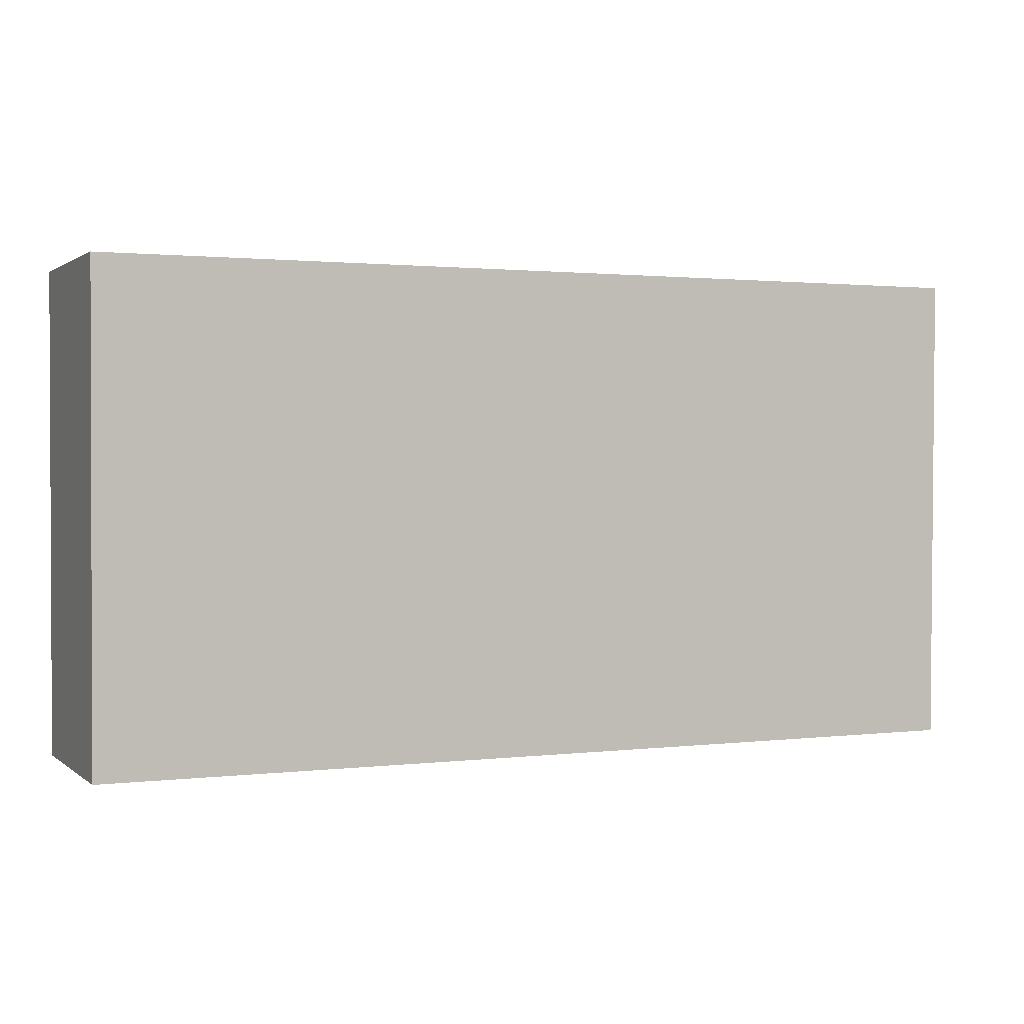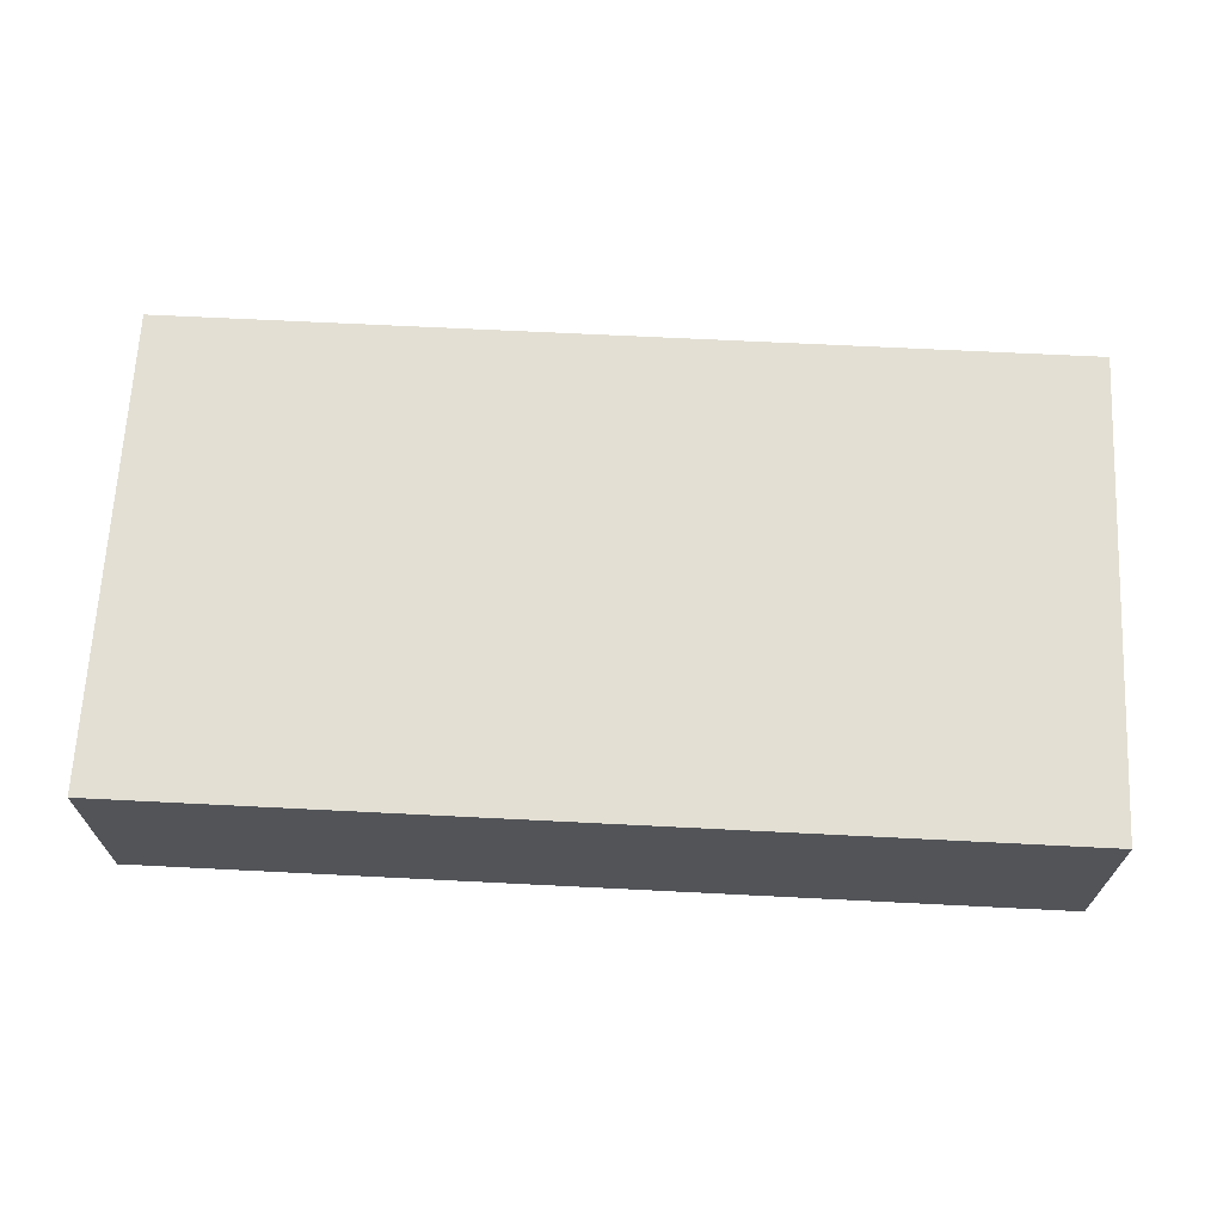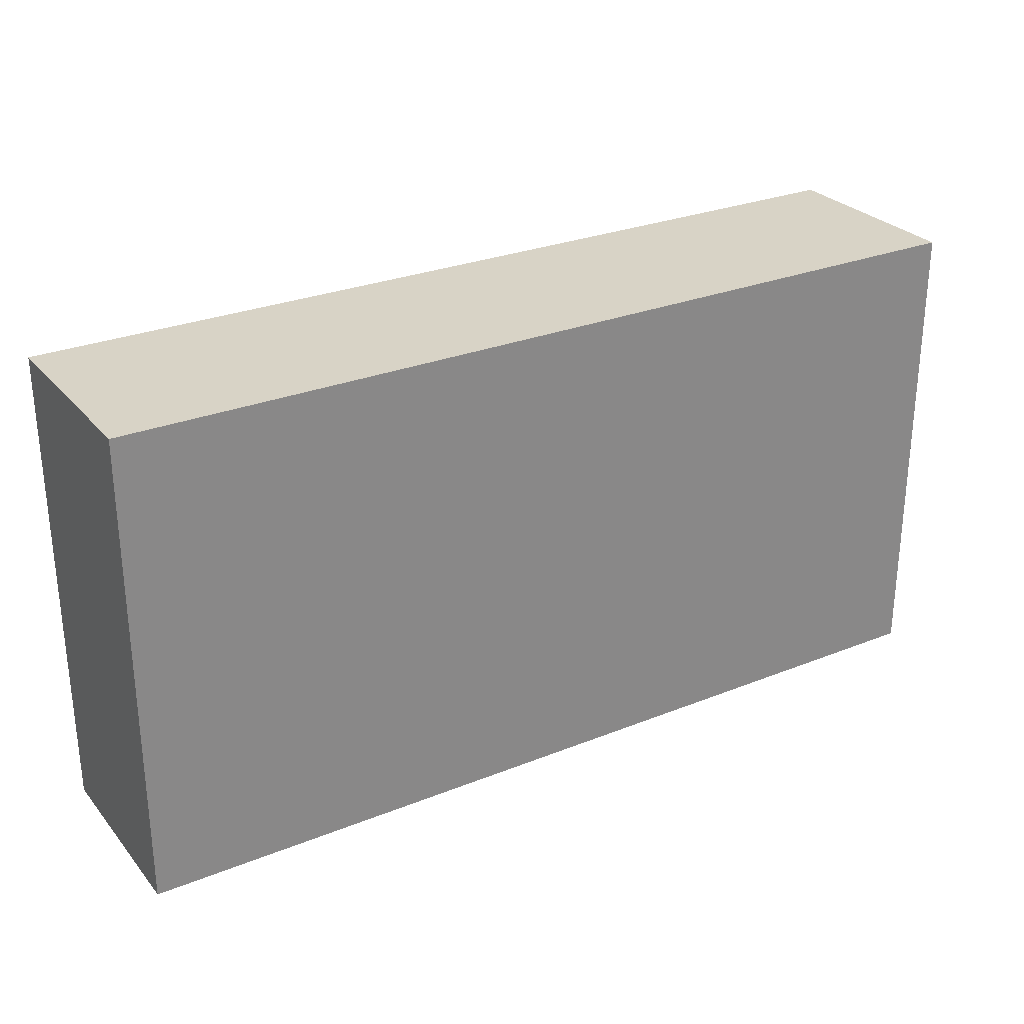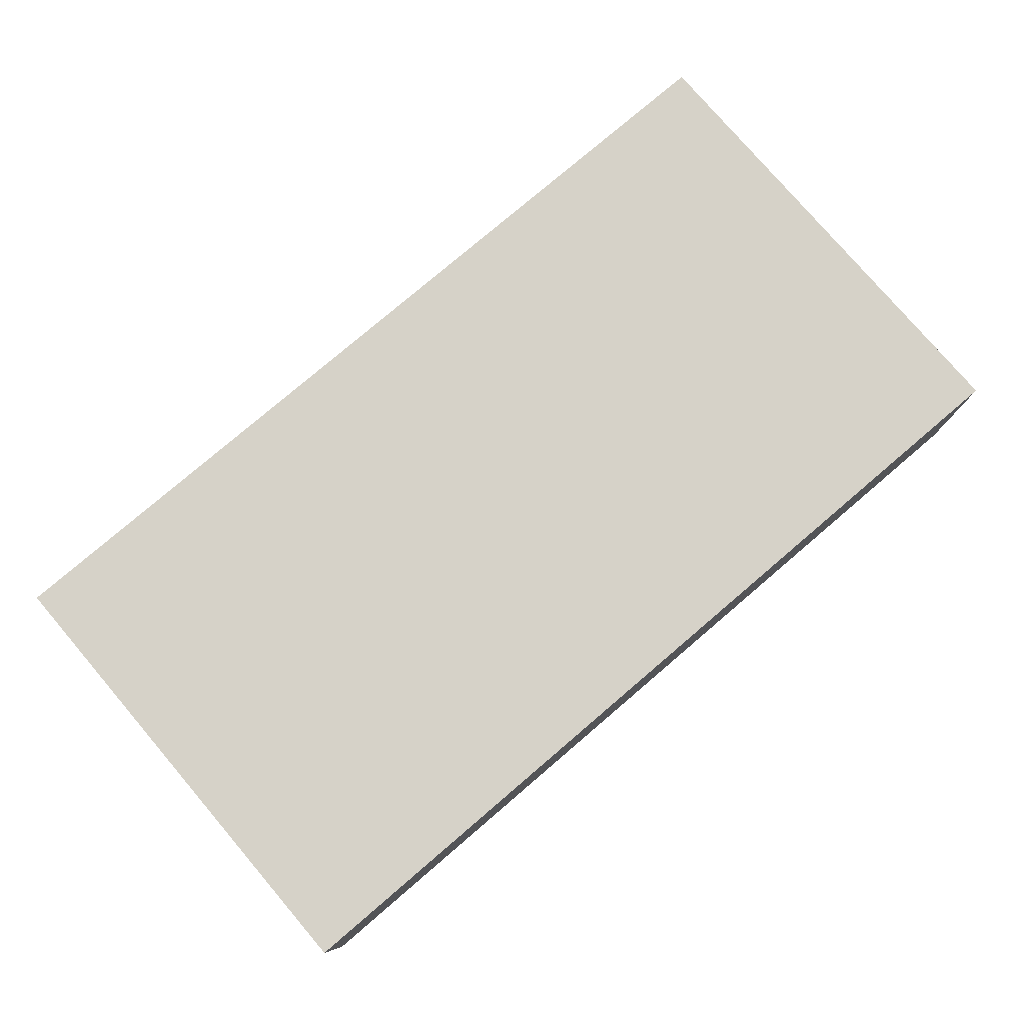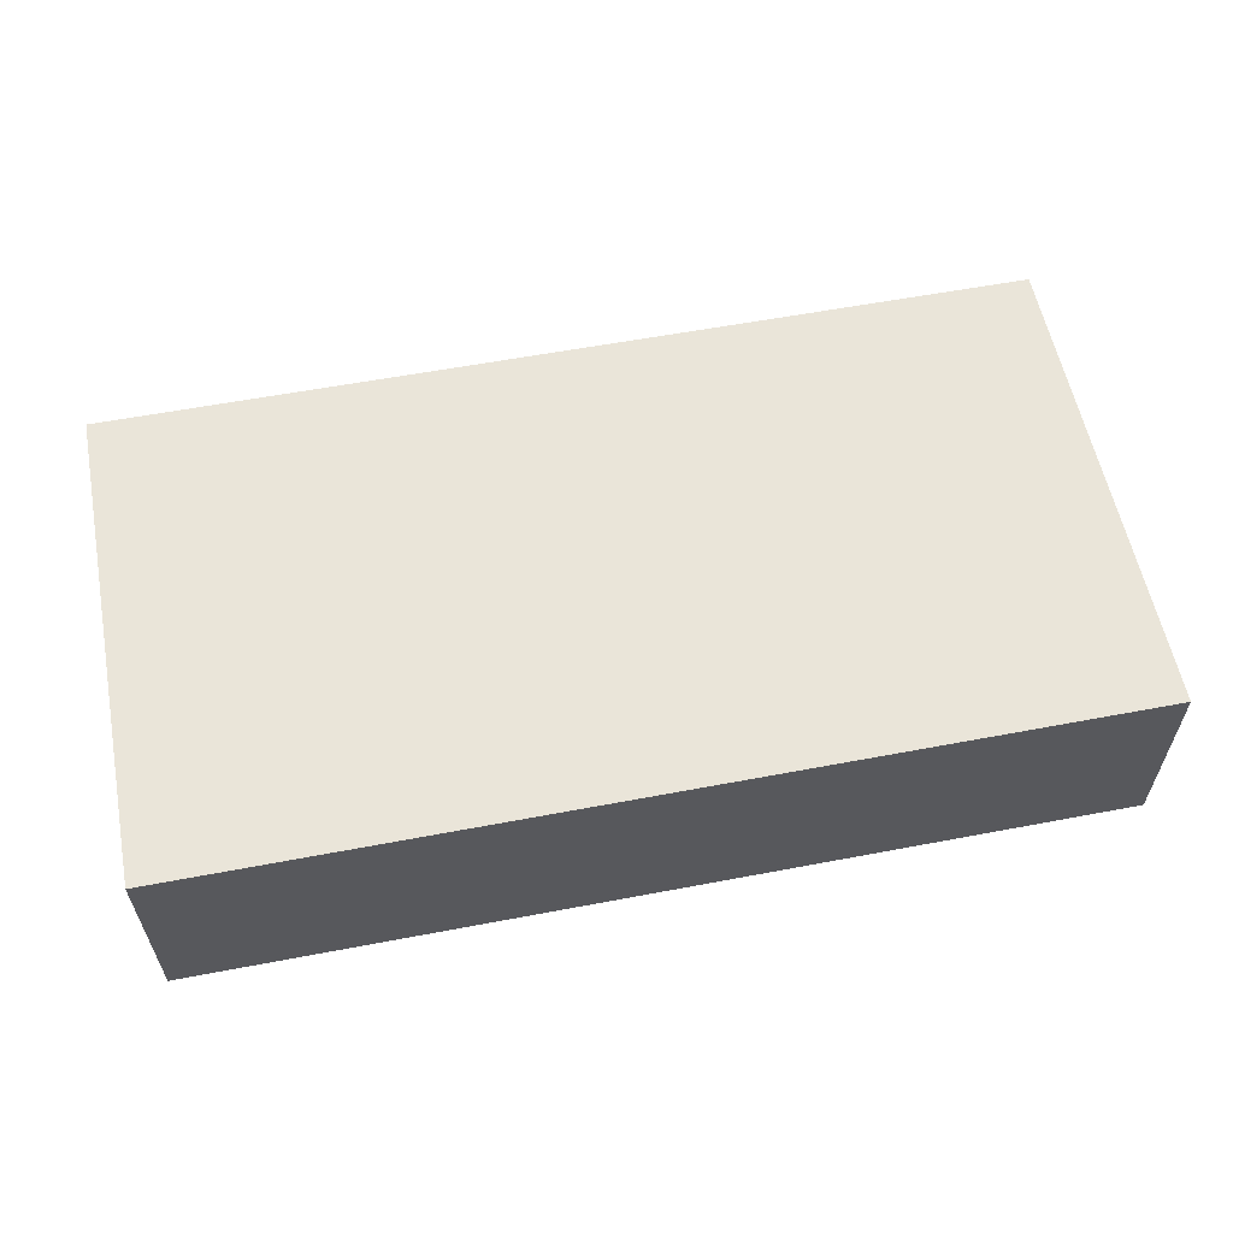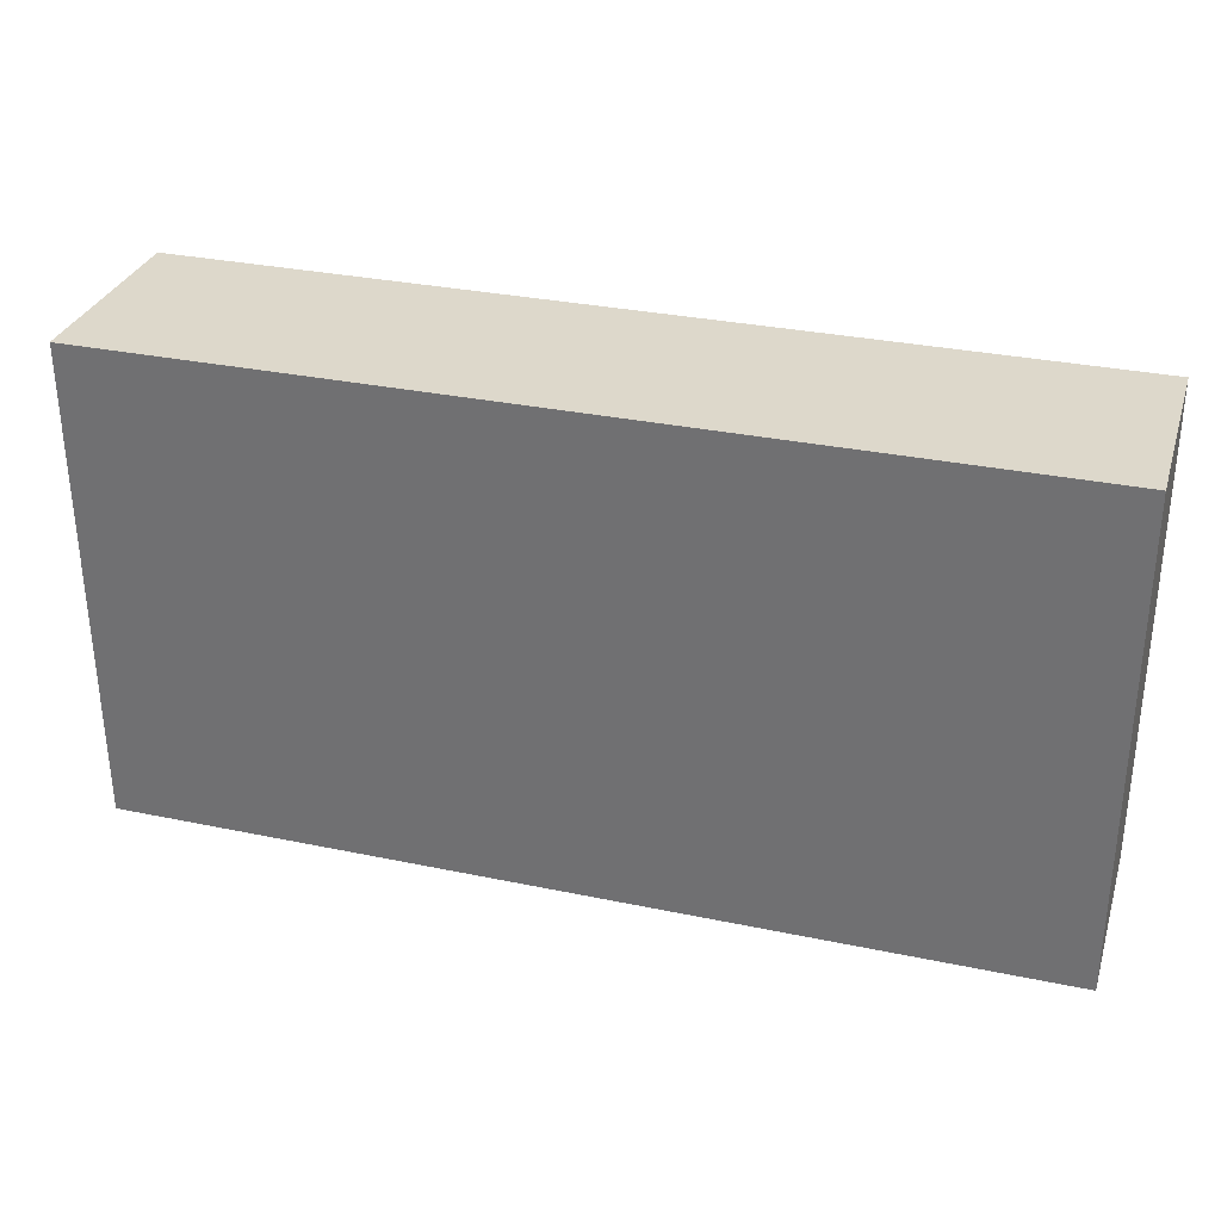
<metadata>
{"format":"obj","ext":"obj","renderer":"f3d","projection":"perspective","resolution":1024,"background":"white","views":[{"elev":1.4,"azim":-23.6,"up":"+Z"},{"elev":66.9,"azim":2.9,"up":"+Y"},{"elev":27.9,"azim":148.6,"up":"+Z"},{"elev":78.3,"azim":139.5,"up":"+Y"},{"elev":58.4,"azim":168.9,"up":"+Y"},{"elev":31.2,"azim":16.6,"up":"+Z"}]}
</metadata>
<code>
v -0.3054 0.3942 0.4564
v -0.3054 0.393 0.5938
v -0.3054 0.4506 0.4564
v -0.04449 0.3942 0.4564
v -0.3054 0.4506 0.5938
v -0.04449 0.393 0.5938
v -0.04449 0.4506 0.4564
v -0.04449 0.4506 0.5938
f 4 7 8
f 3 8 7
f 3 5 8
f 2 8 5
f 2 6 8
f 4 8 6
f 1 4 6
f 1 7 4
f 1 3 7
f 1 5 3
f 1 2 5
f 1 6 2

</code>
